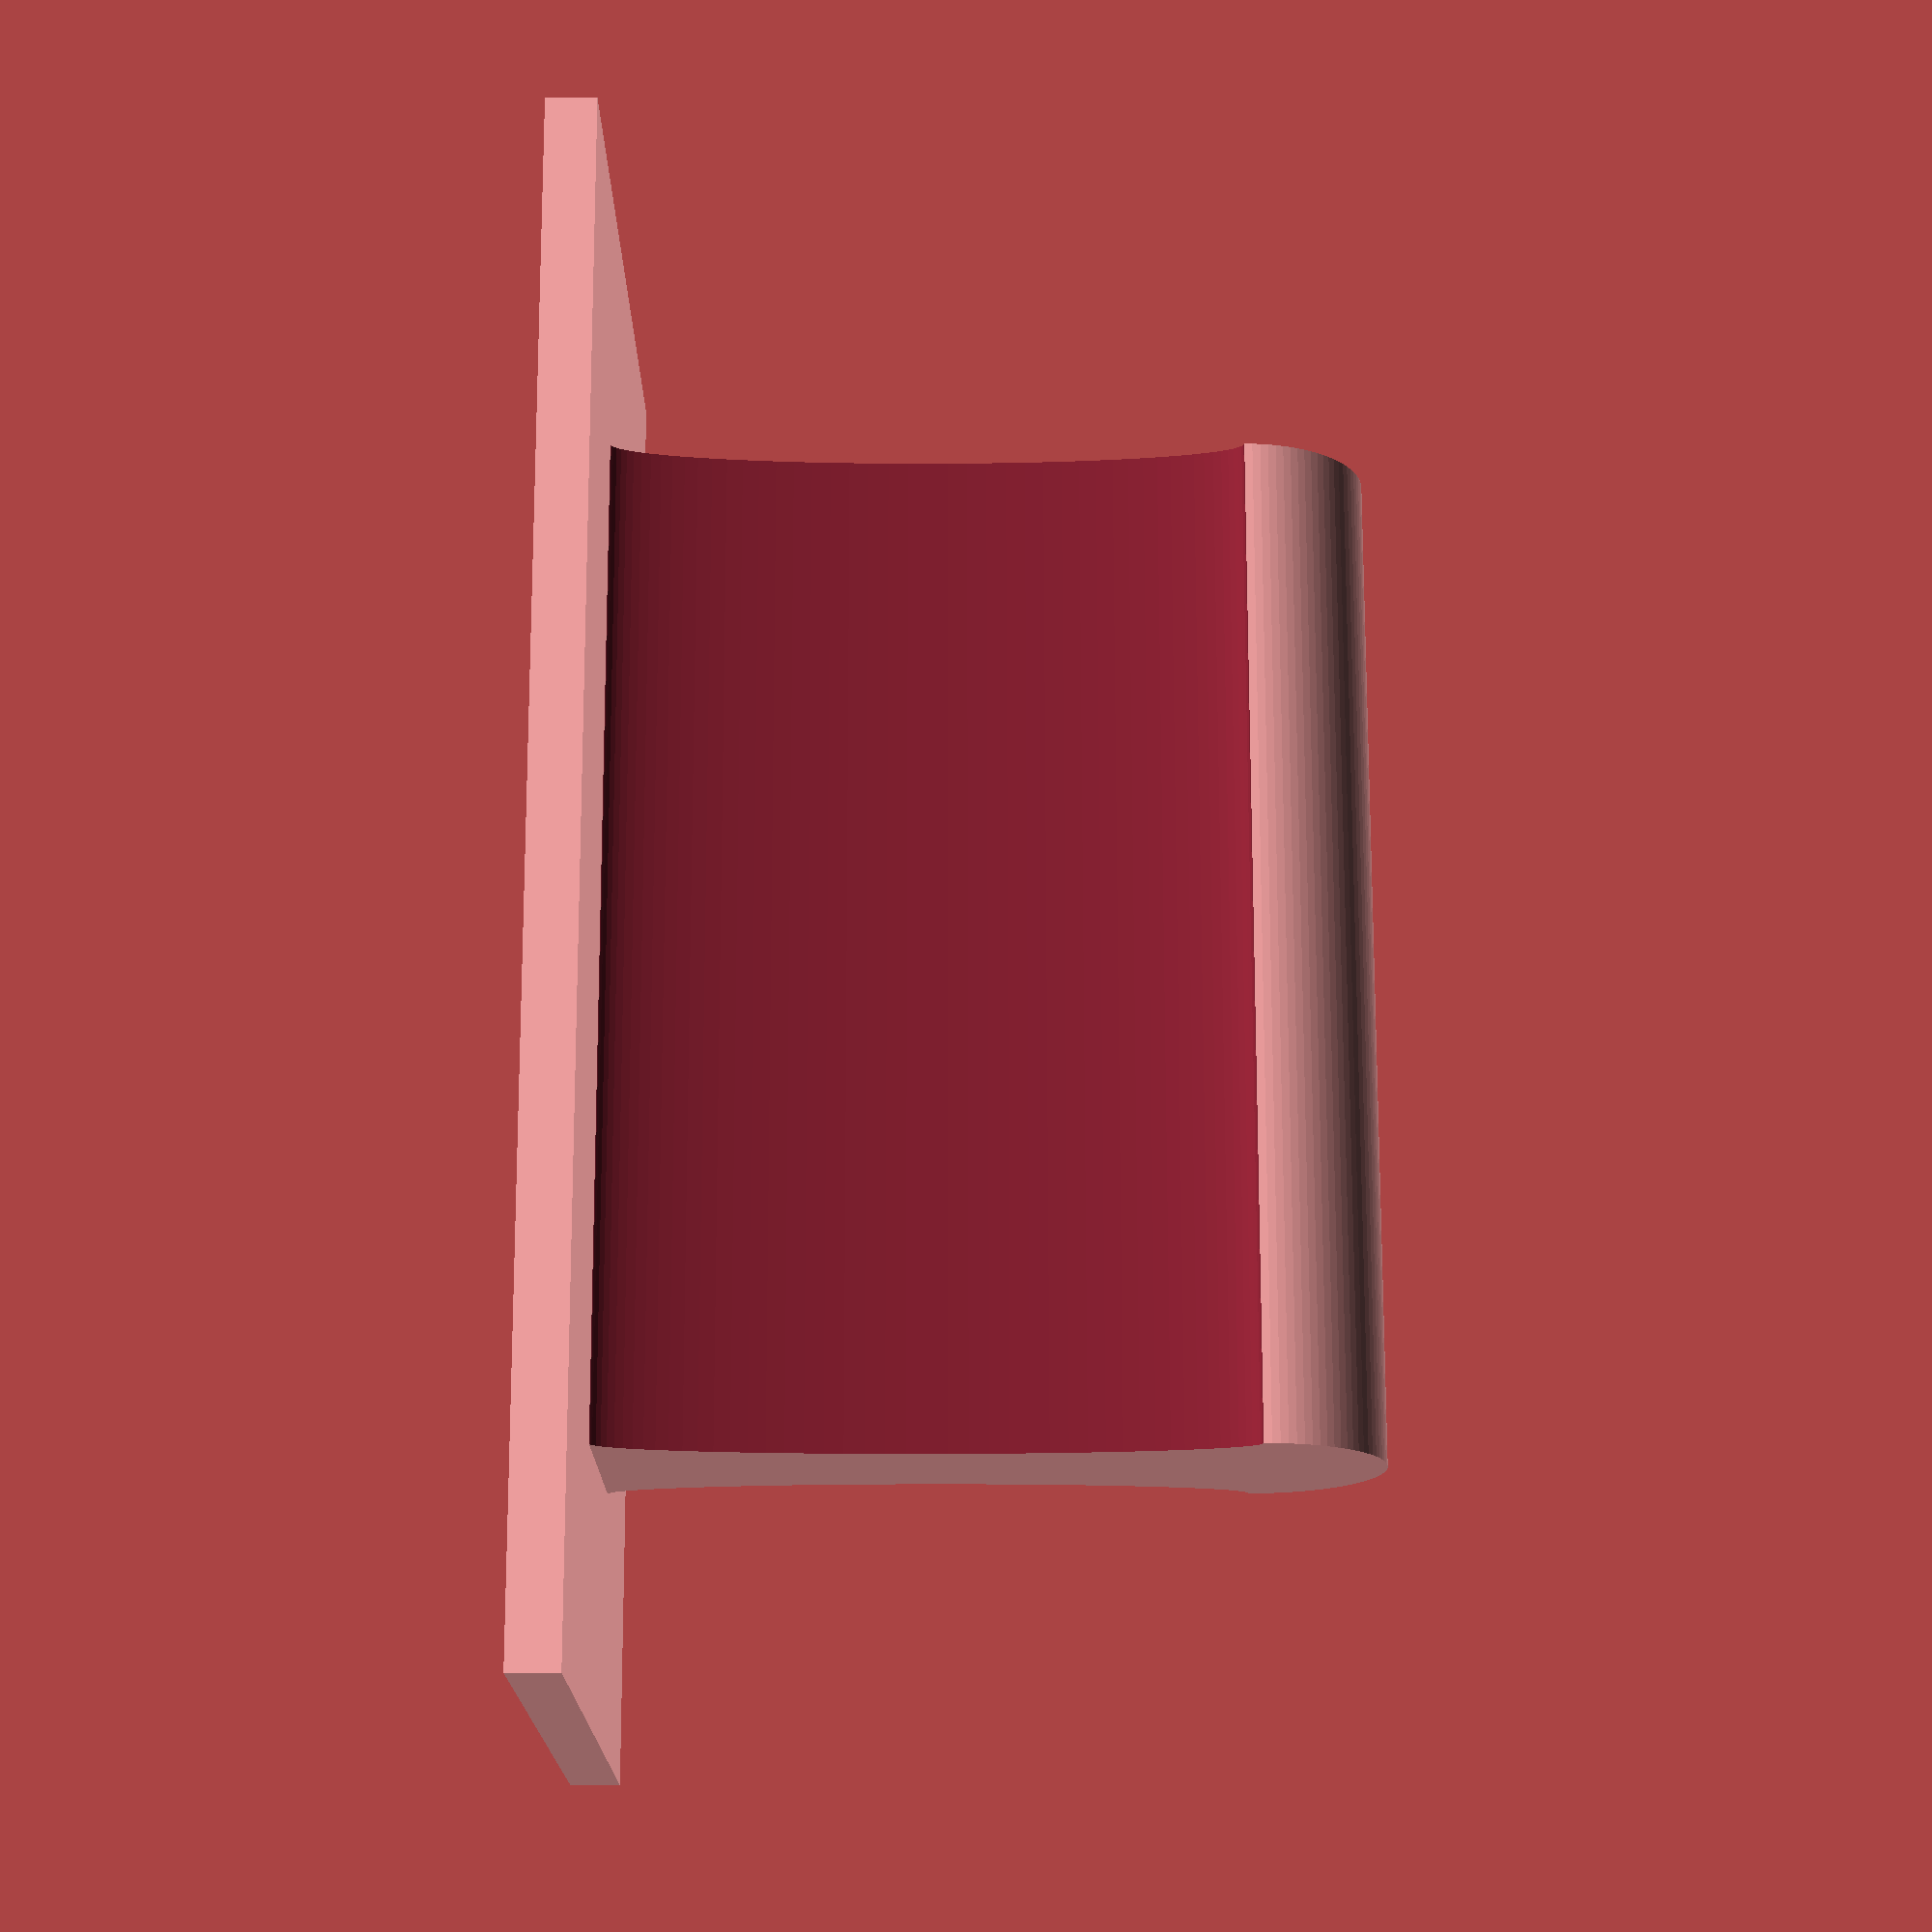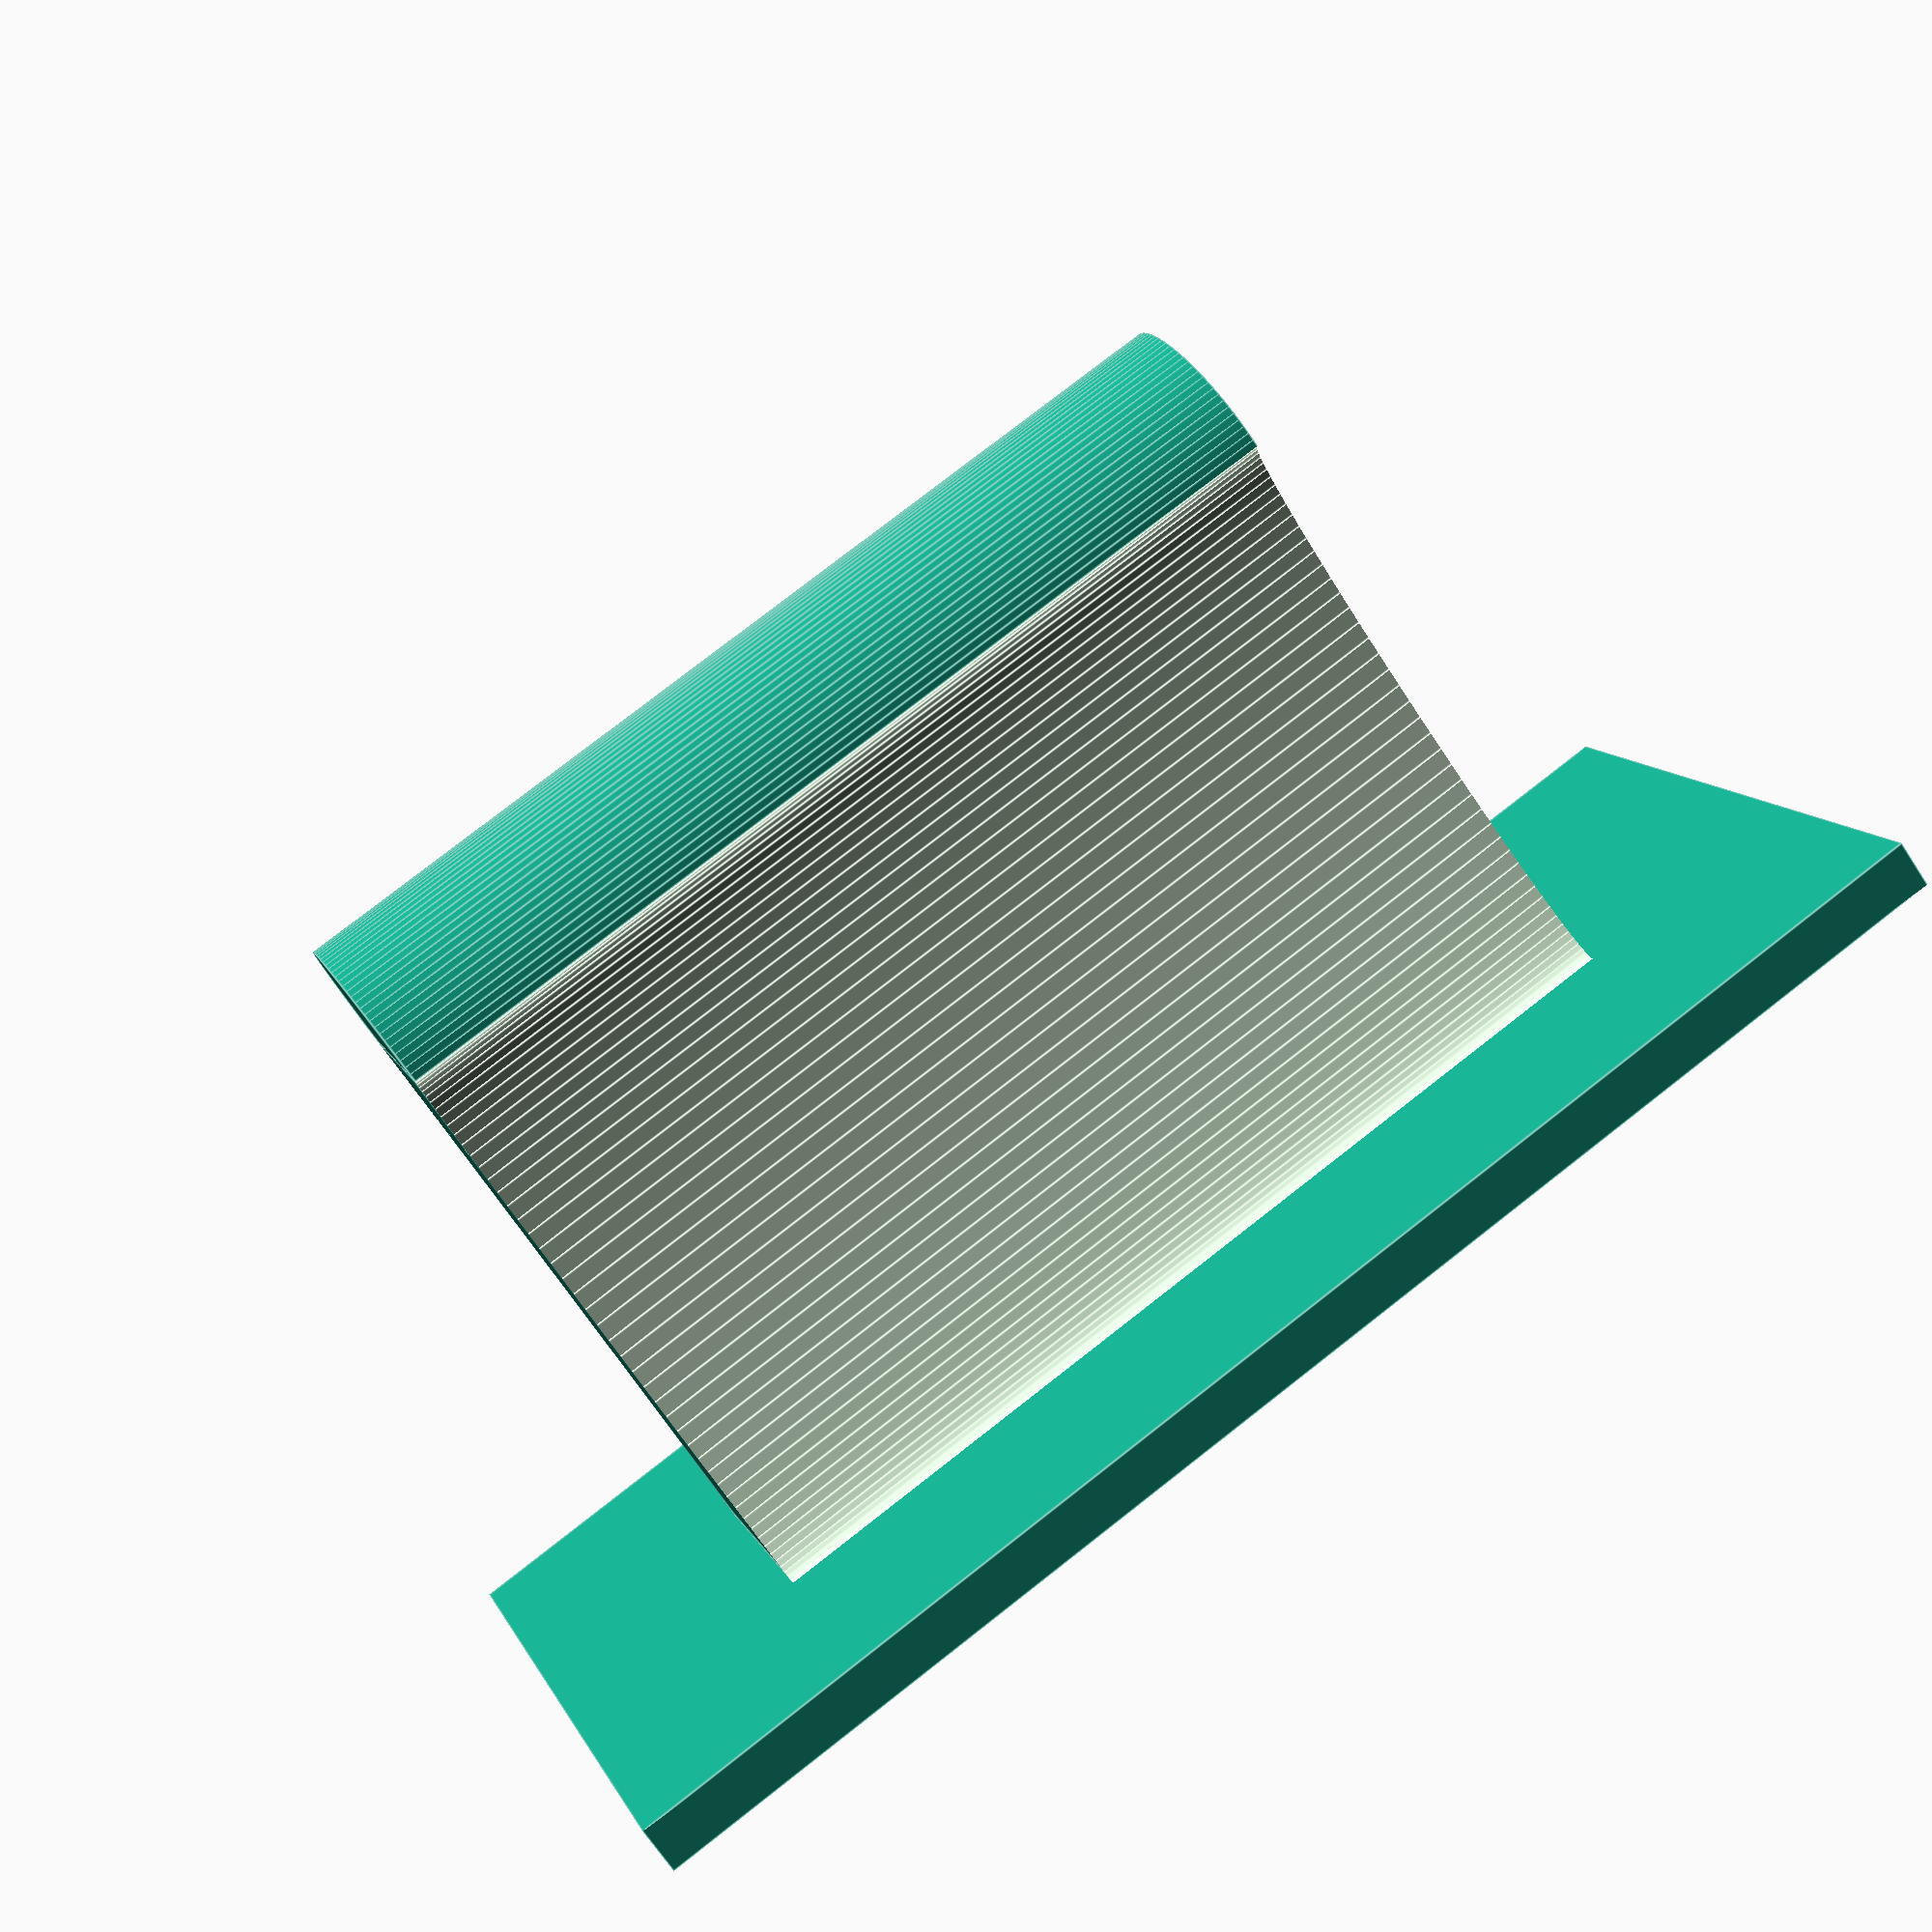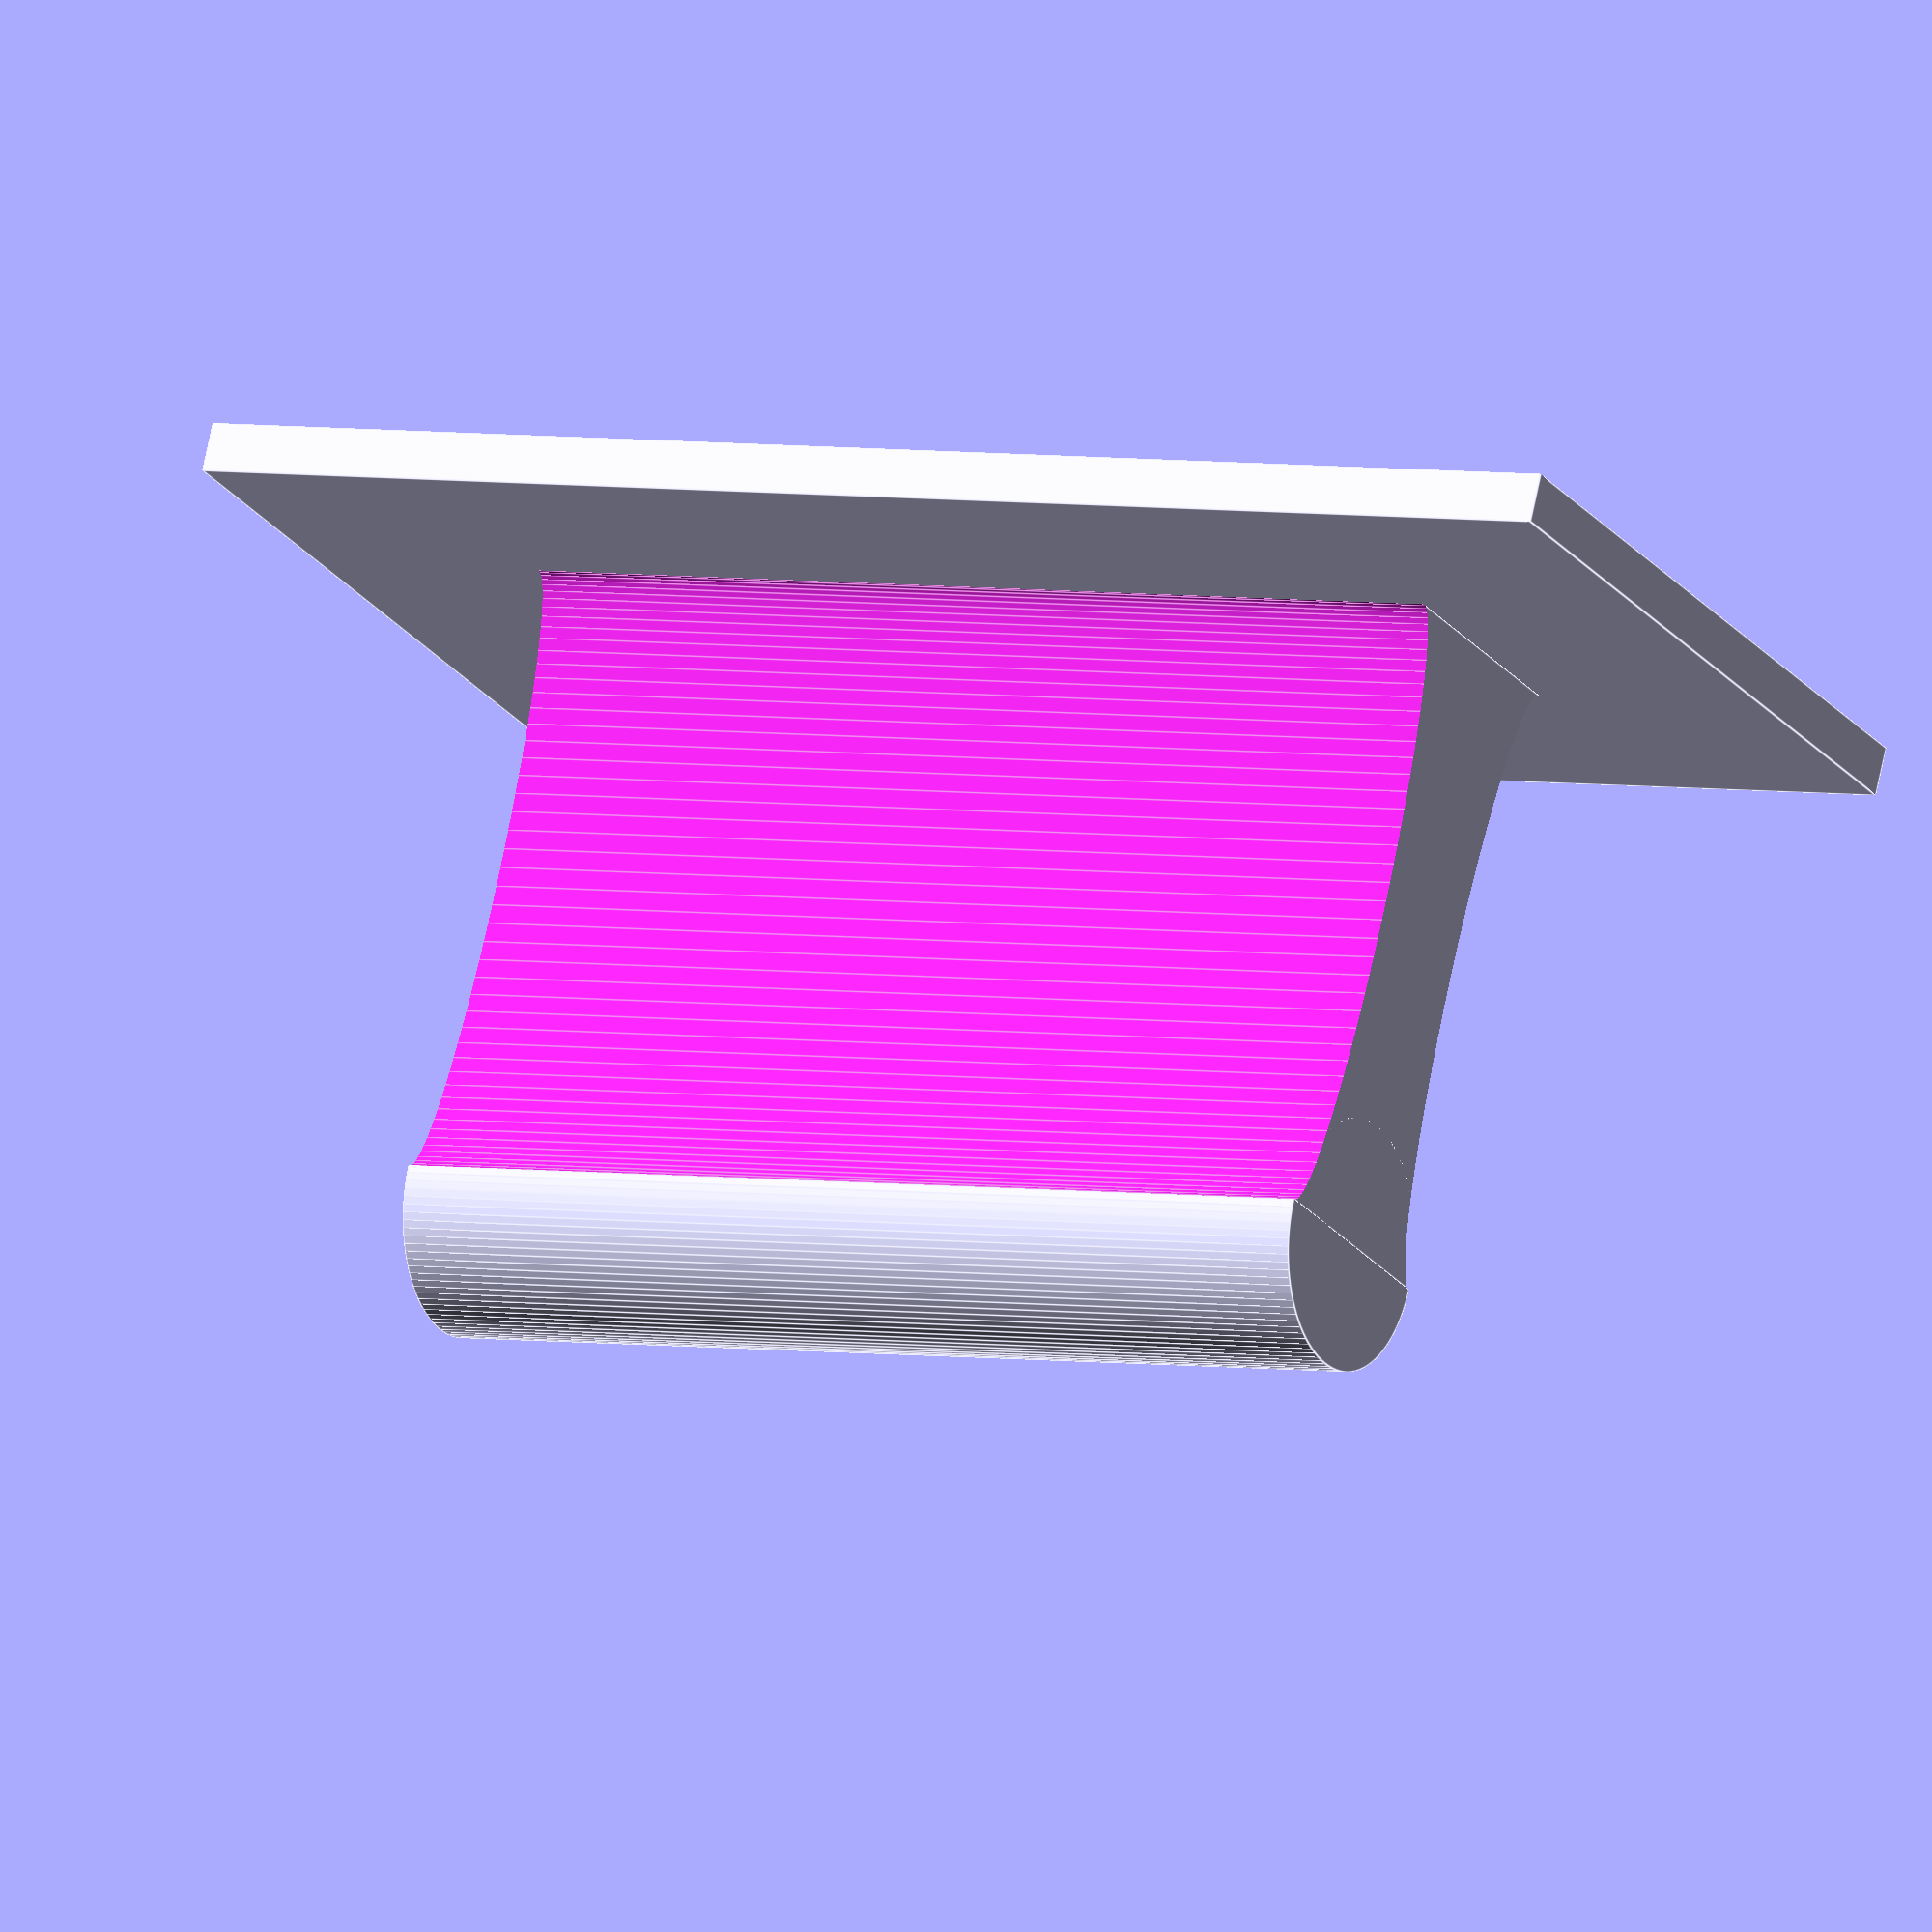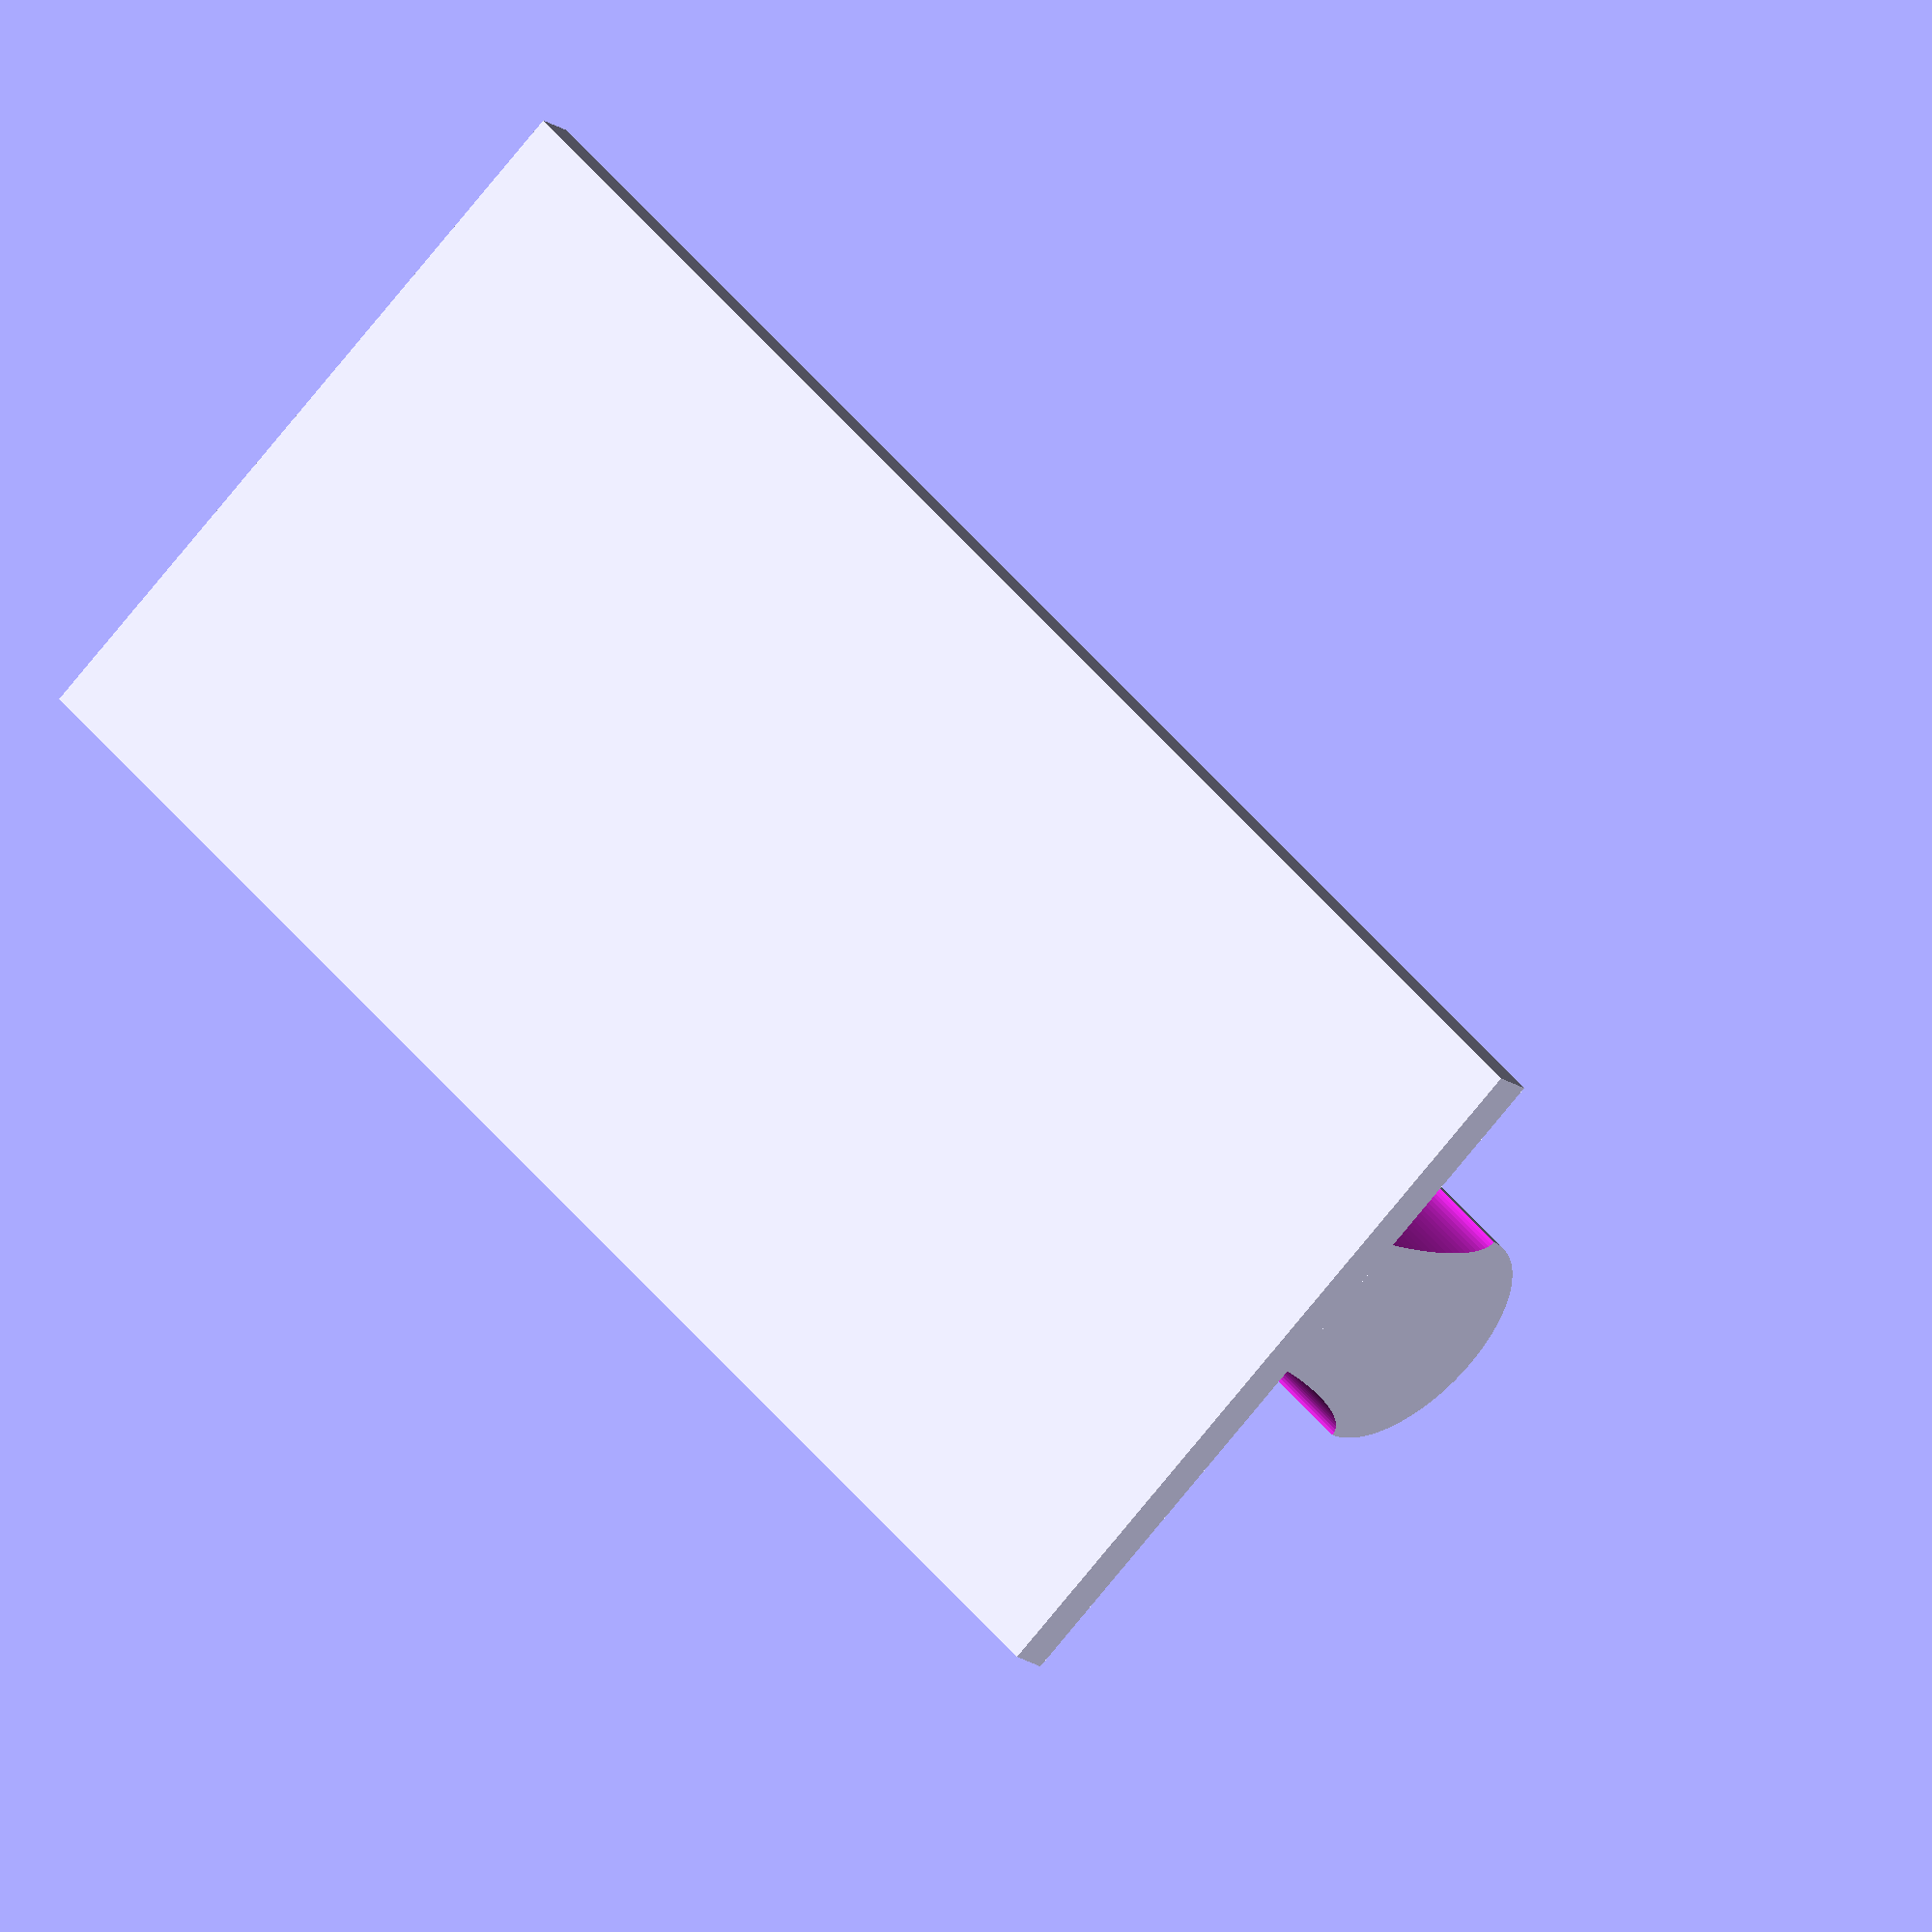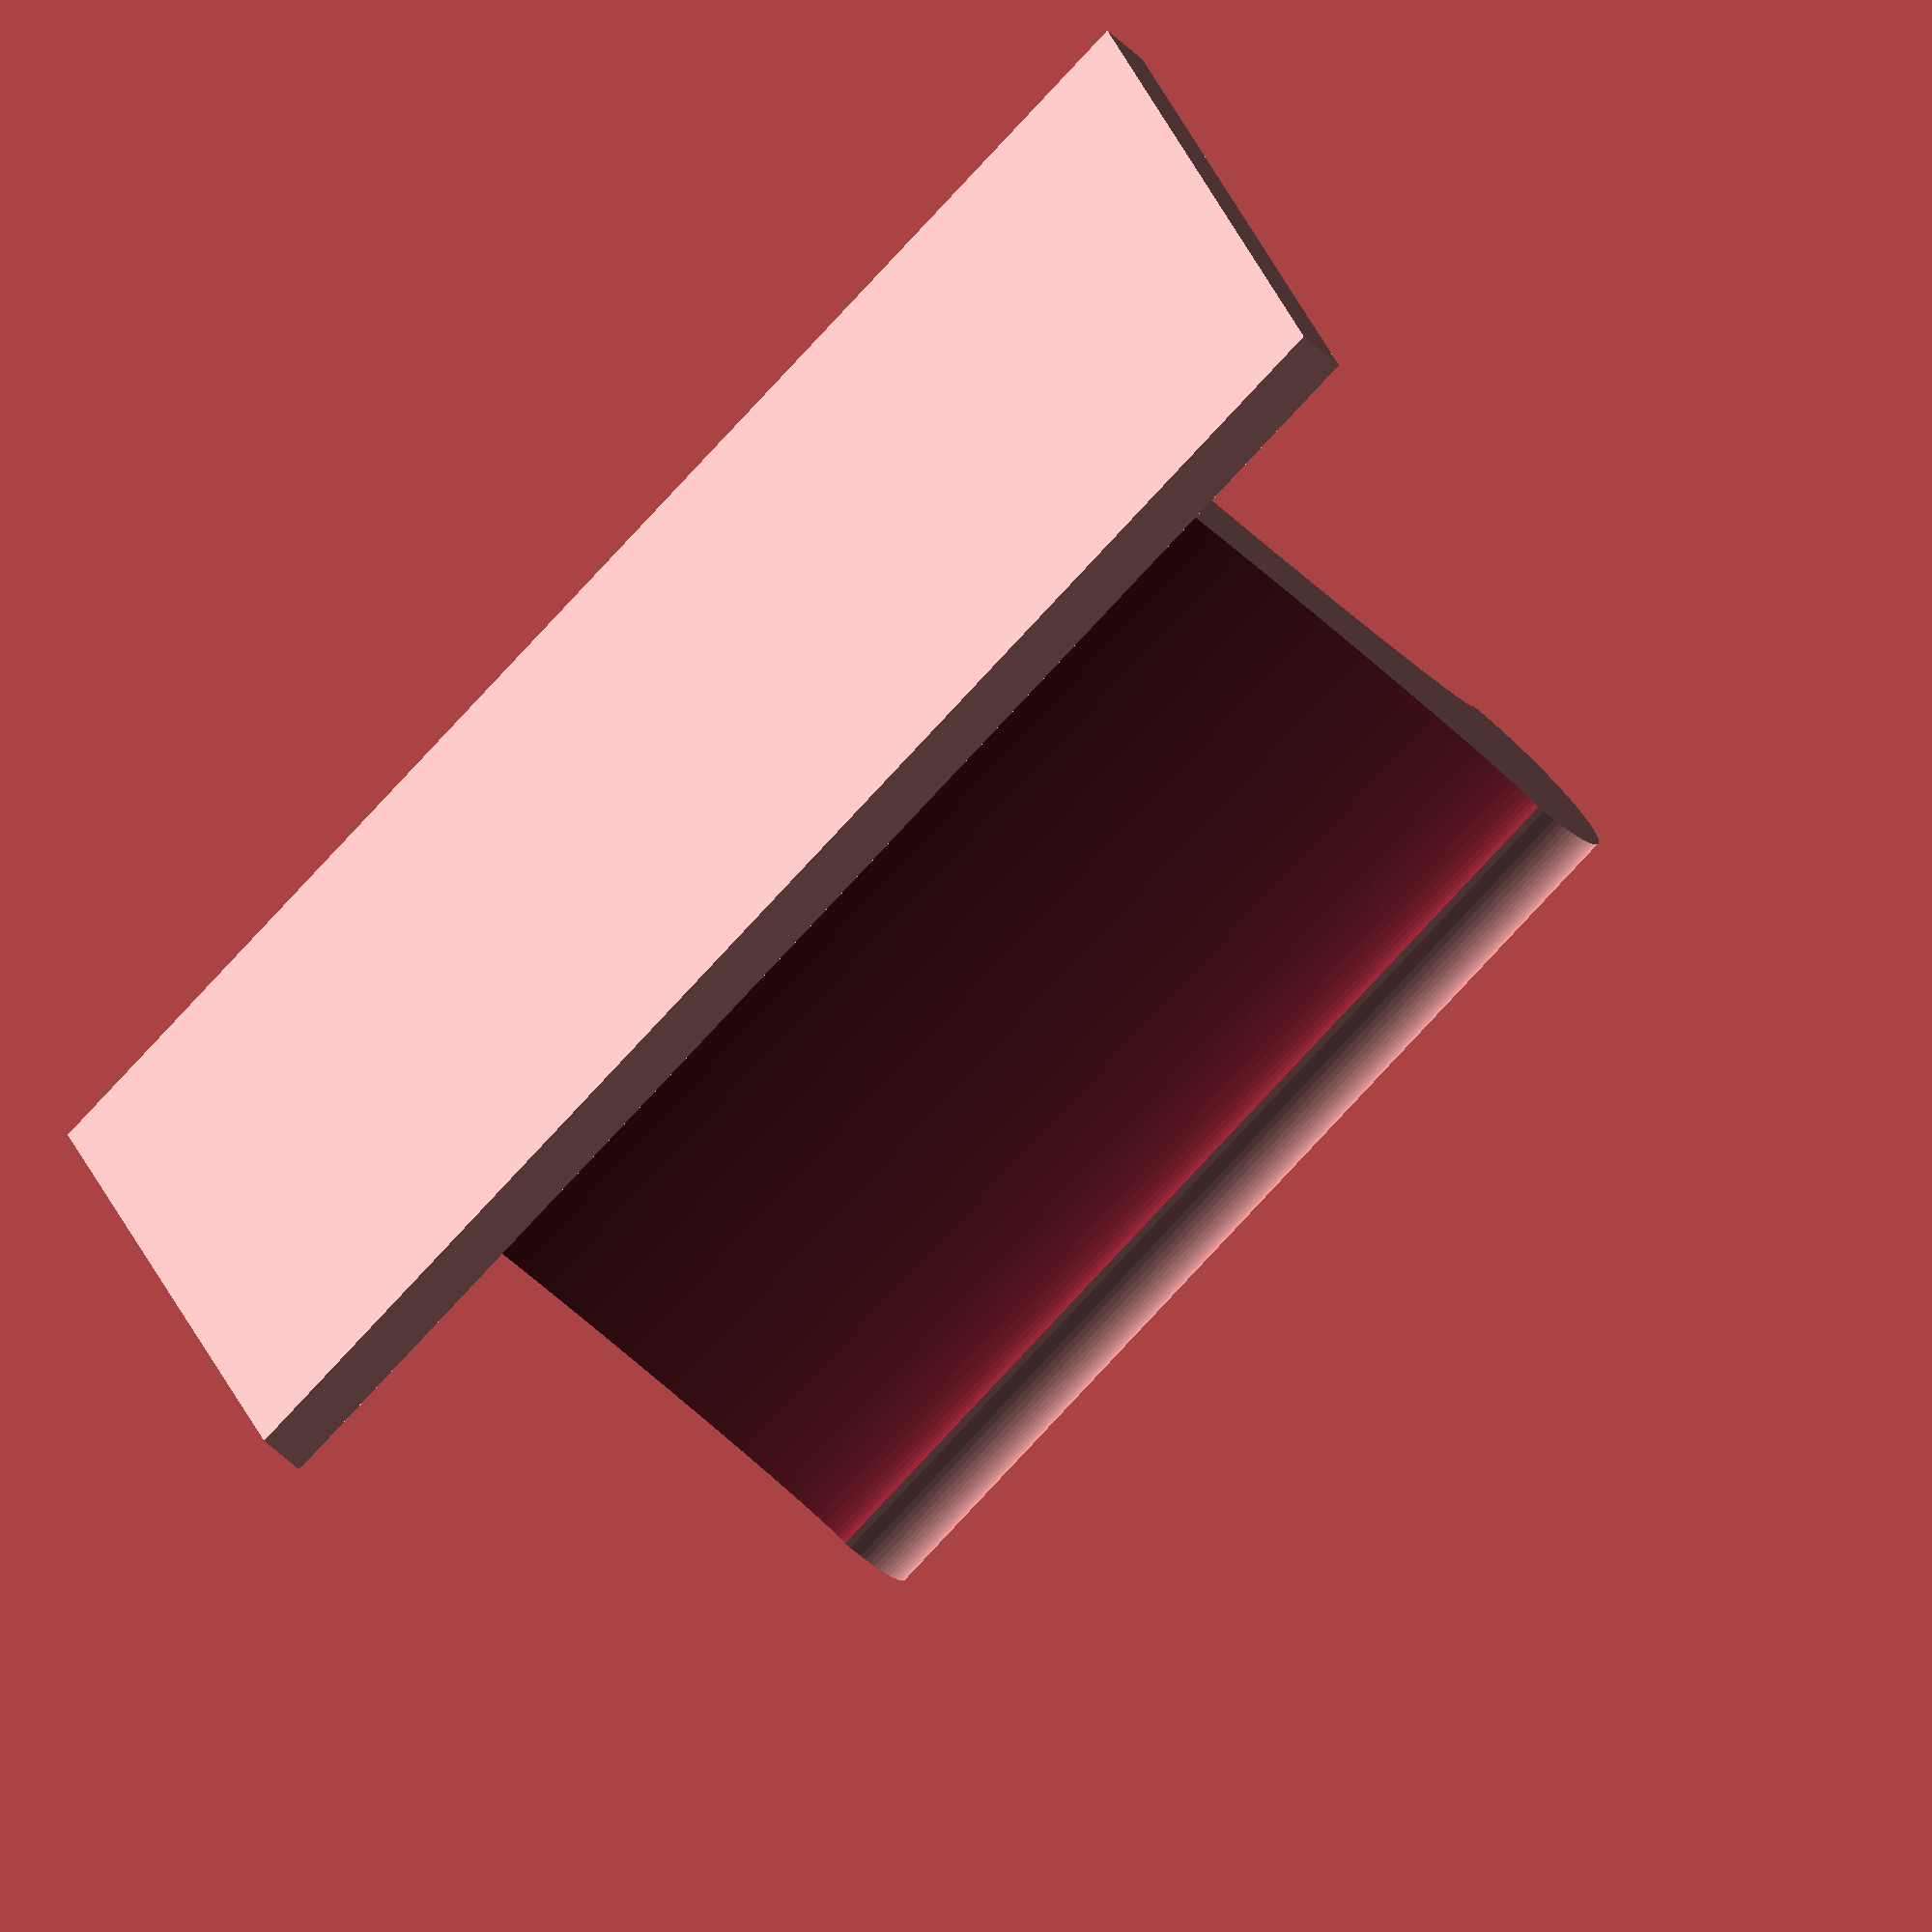
<openscad>
$fn=100;

module supportCore()
{
  // top cylinder
  translate([0, 0, 30-5])
    rotate([-90, 0, 0])
      cylinder(r=5, h=40);
  // main support
  translate([-5, 0, 0])
    cube([10, 40, 30-5]);
}


module support()
{
  difference()
  {
    supportCore();
    for(offset = [-5, +5])
      translate([offset, 0, 0])
        scale([1, 1, (30-5)/(2*2)])
          translate([0, -1, 2])
           rotate([-90, 0, 0])
             cylinder(r=2, h=42);
  }
}


module mountingPad()
{
  translate([-30/2, -10, 0])
    cube([30, 60, 2]);
}


mountingPad();
translate([0, 0, 2])
  support();

</openscad>
<views>
elev=323.1 azim=53.8 roll=269.9 proj=p view=solid
elev=249.1 azim=70.5 roll=146.7 proj=p view=edges
elev=107.6 azim=62.5 roll=168.2 proj=o view=edges
elev=12.3 azim=44.7 roll=207.1 proj=o view=solid
elev=231.0 azim=110.7 roll=316.6 proj=o view=wireframe
</views>
